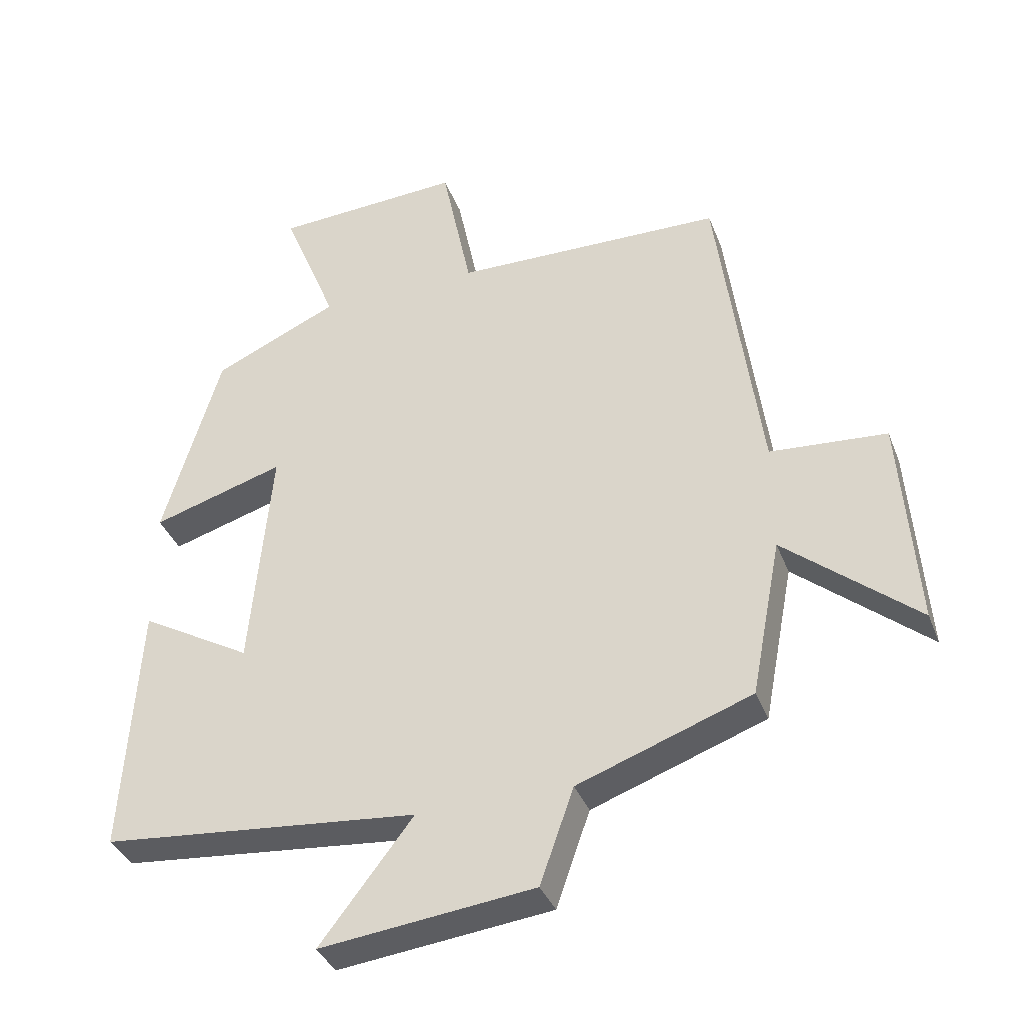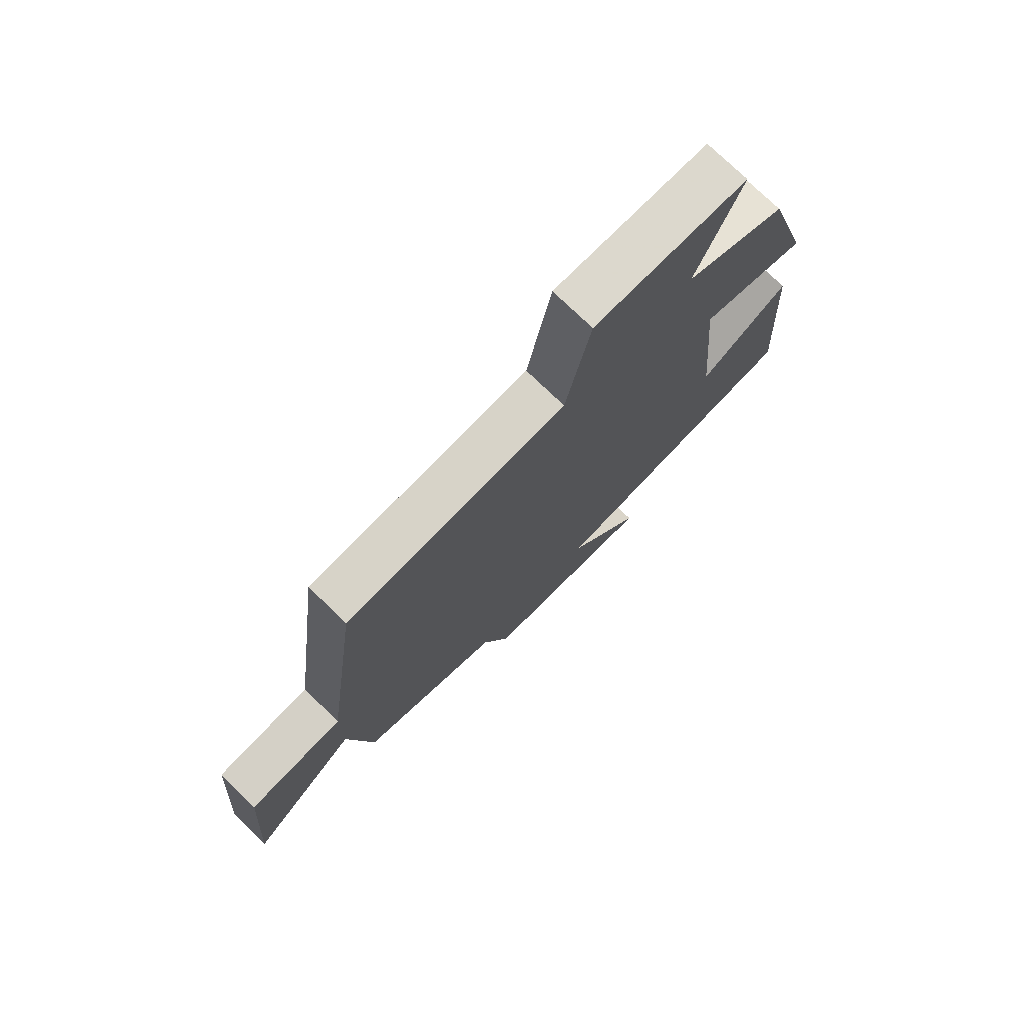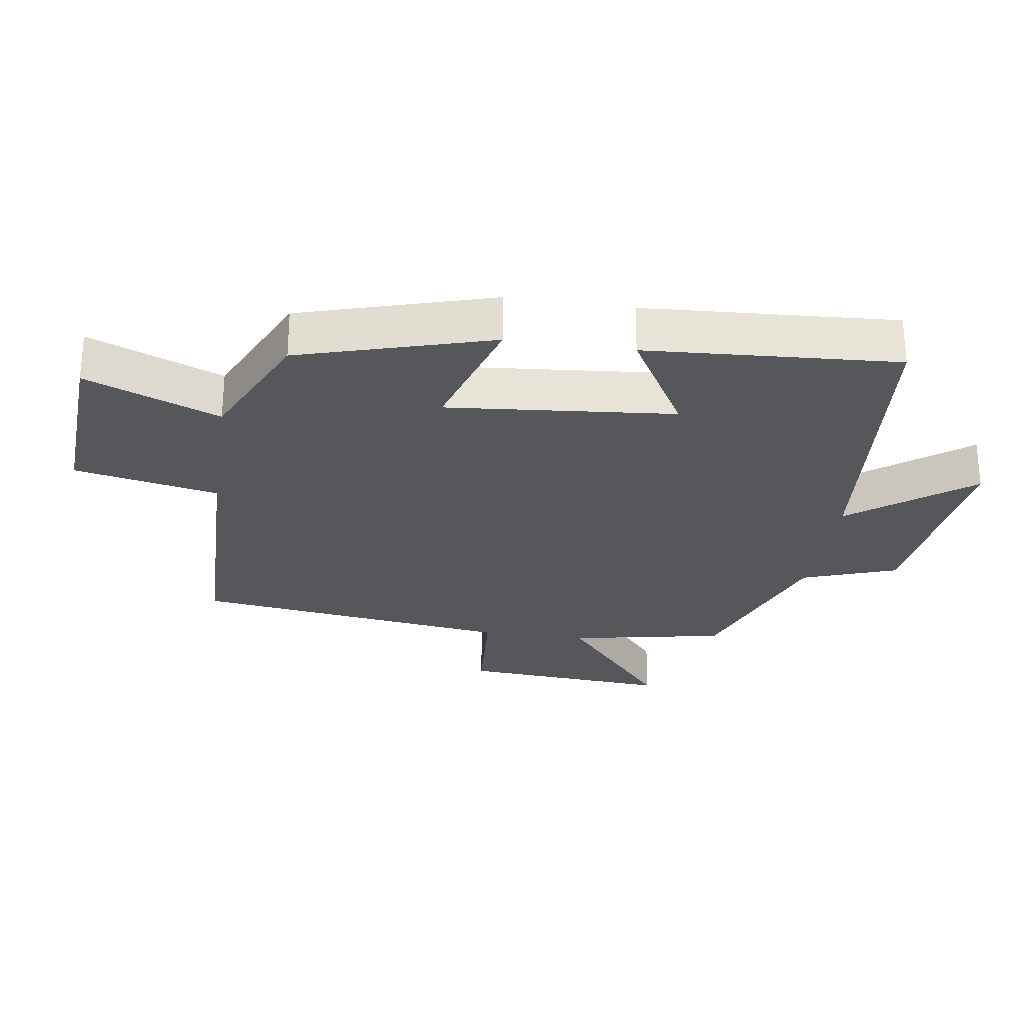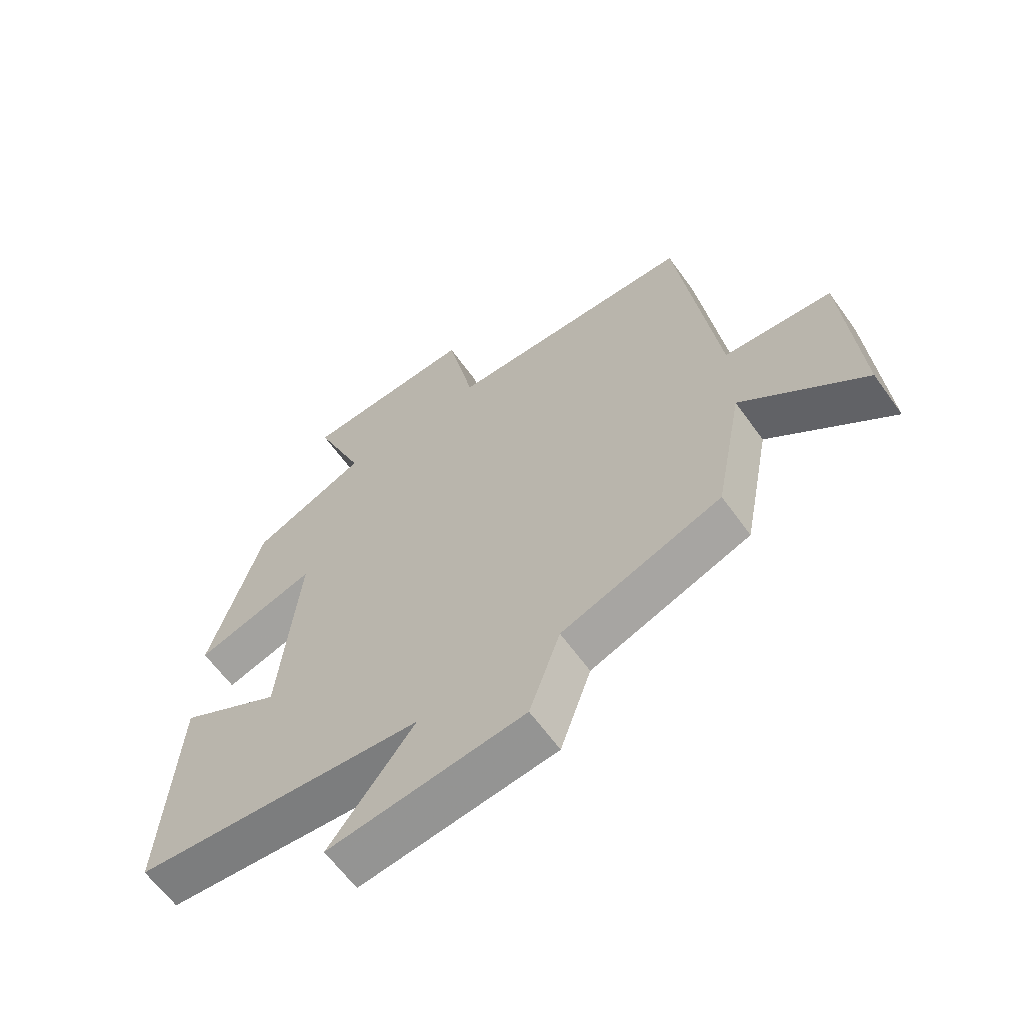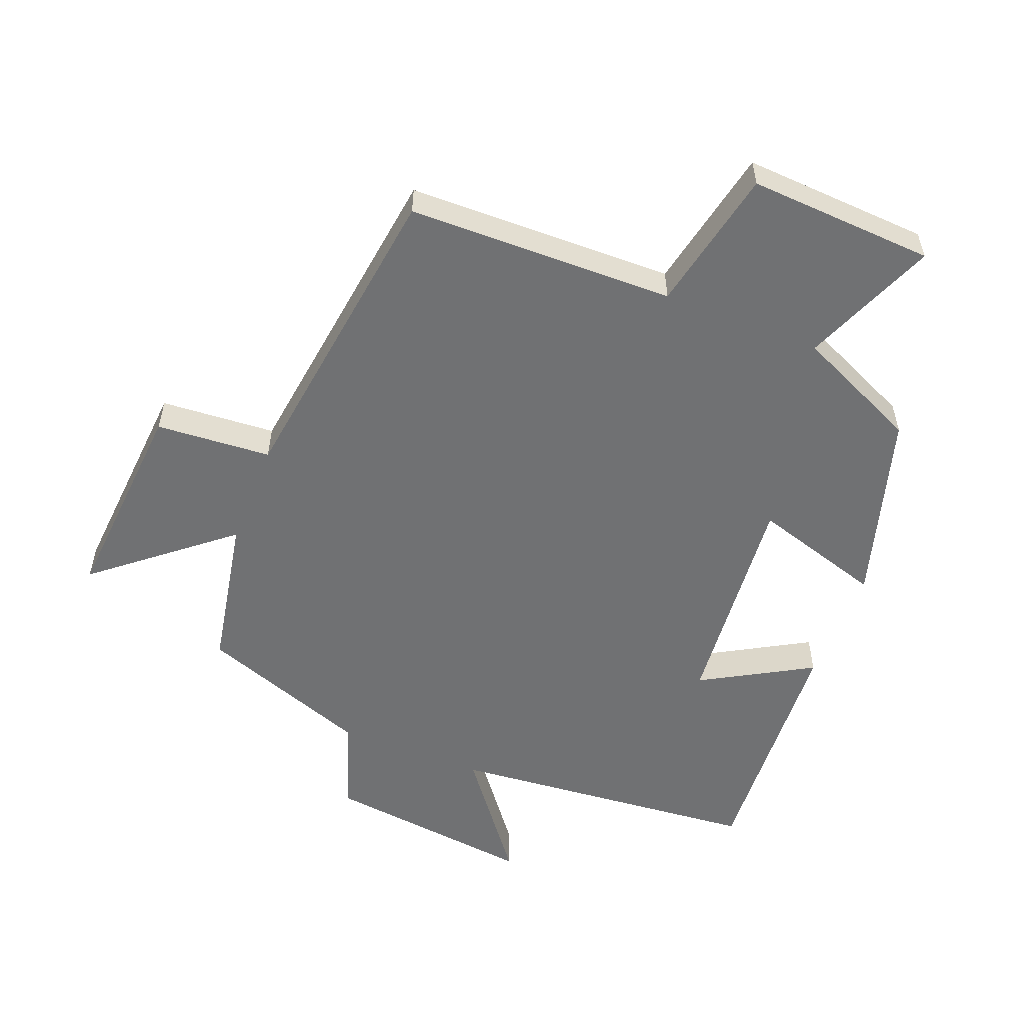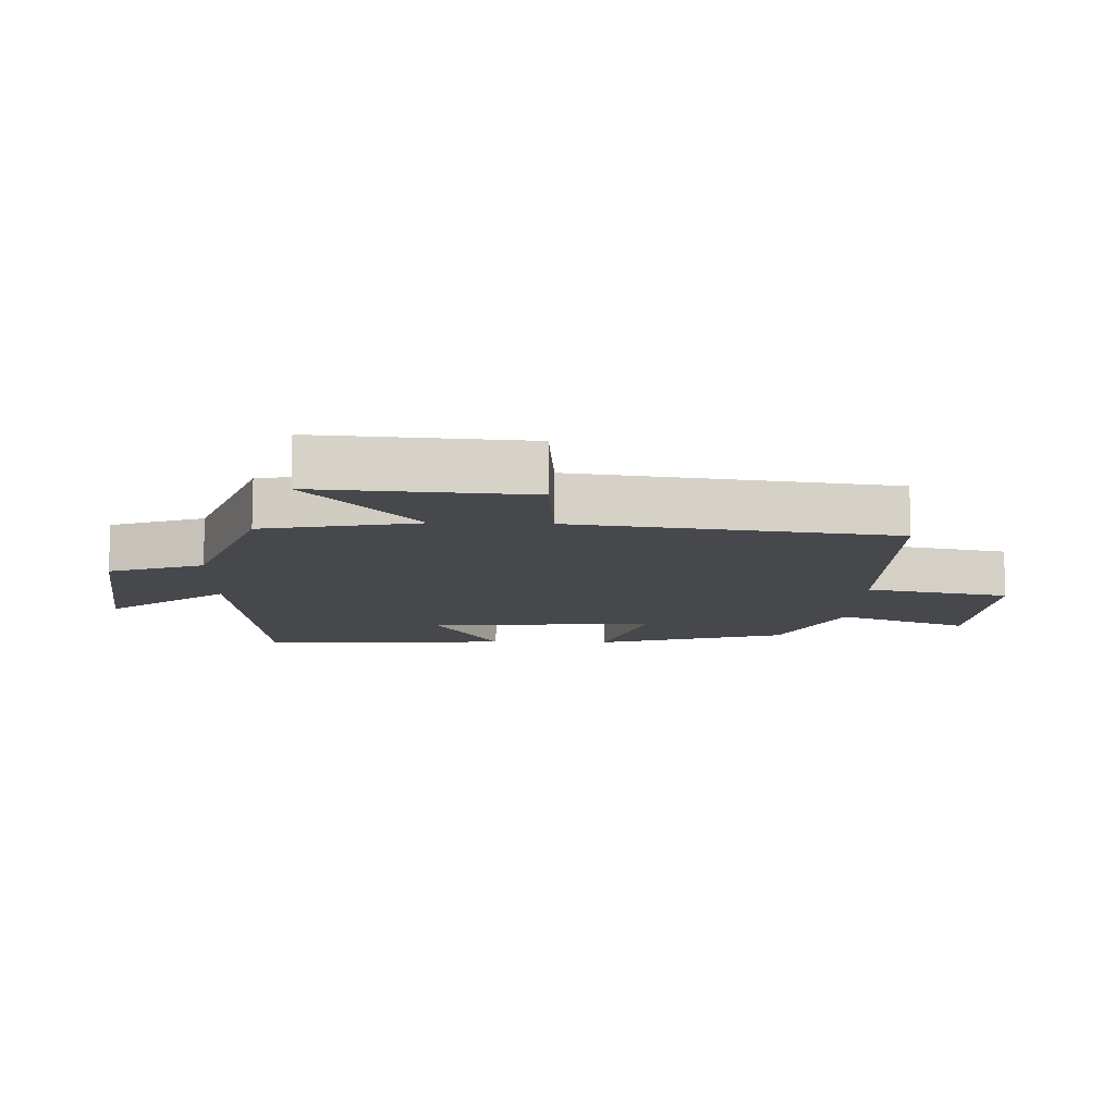
<metadata>
{"format":"obj","ext":"obj","renderer":"f3d","projection":"perspective","resolution":1024,"background":"white","views":[{"elev":-36.6,"azim":-160.4,"up":"+Z"},{"elev":75.4,"azim":-45.9,"up":"+Z"},{"elev":-27.0,"azim":81.5,"up":"+Y"},{"elev":-62.7,"azim":-144.4,"up":"+Z"},{"elev":-55.1,"azim":-21.6,"up":"+Y"},{"elev":-11.1,"azim":-91.8,"up":"+Y"}]}
</metadata>
<code>
v 0.413 0.07 0.414
v 0.5 0.07 0.12
v 0.299 0.07 0.181
v 0.331 0.07 -0.167
v 0.5 0.07 -0.07
v 0.524 0.07 -0.455
v 0.043 0.07 -0.5
v 0.184 0.07 -0.683
v -0.14 0.07 -0.645
v -0.191 0.07 -0.5
v -0.454 0.07 -0.405
v -0.5 0.07 -0.166
v -0.701 0.07 -0.333
v -0.677 0.07 -0.011
v -0.5 0.07 0.002
v -0.435 0.07 0.492
v -0.025 0.07 0.5
v 0.02 0.07 0.721
v 0.306 0.07 0.705
v 0.223 0.07 0.5
v 0.413 0 0.414
v 0.5 0 0.12
v 0.299 0 0.181
v 0.331 0 -0.167
v 0.5 0 -0.07
v 0.524 0 -0.455
v 0.043 0 -0.5
v 0.184 0 -0.683
v -0.14 0 -0.645
v -0.191 0 -0.5
v -0.454 0 -0.405
v -0.5 0 -0.166
v -0.701 0 -0.333
v -0.677 0 -0.011
v -0.5 0 0.002
v -0.435 0 0.492
v -0.025 0 0.5
v 0.02 0 0.721
v 0.306 0 0.705
v 0.223 0 0.5
f 17 18 19 20
f 17 20 1
f 16 17 1
f 15 16 1
f 12 13 14 15
f 12 15 1
f 11 12 1
f 10 11 1
f 7 8 9 10
f 6 7 10
f 5 6 10
f 4 5 10
f 3 4 10
f 3 10 1
f 1 2 3
f 40 39 38 37
f 21 40 37
f 21 37 36
f 21 36 35
f 35 34 33 32
f 21 35 32
f 21 32 31
f 21 31 30
f 30 29 28 27
f 30 27 26
f 30 26 25
f 30 25 24
f 30 24 23
f 21 30 23
f 23 22 21
f 1 21 22 2
f 2 22 23 3
f 3 23 24 4
f 4 24 25 5
f 5 25 26 6
f 6 26 27 7
f 7 27 28 8
f 8 28 29 9
f 9 29 30 10
f 10 30 31 11
f 11 31 32 12
f 12 32 33 13
f 13 33 34 14
f 14 34 35 15
f 15 35 36 16
f 16 36 37 17
f 17 37 38 18
f 18 38 39 19
f 19 39 40 20
f 20 40 21 1

</code>
